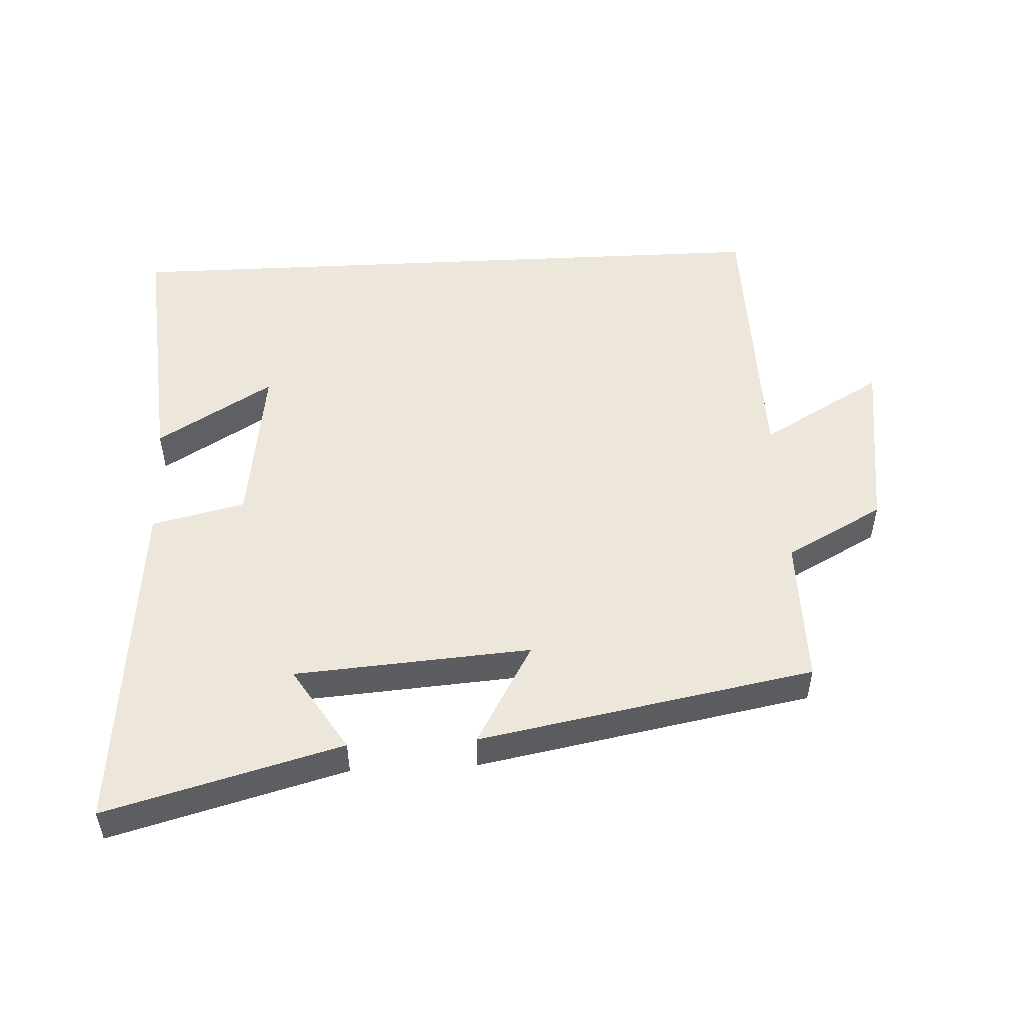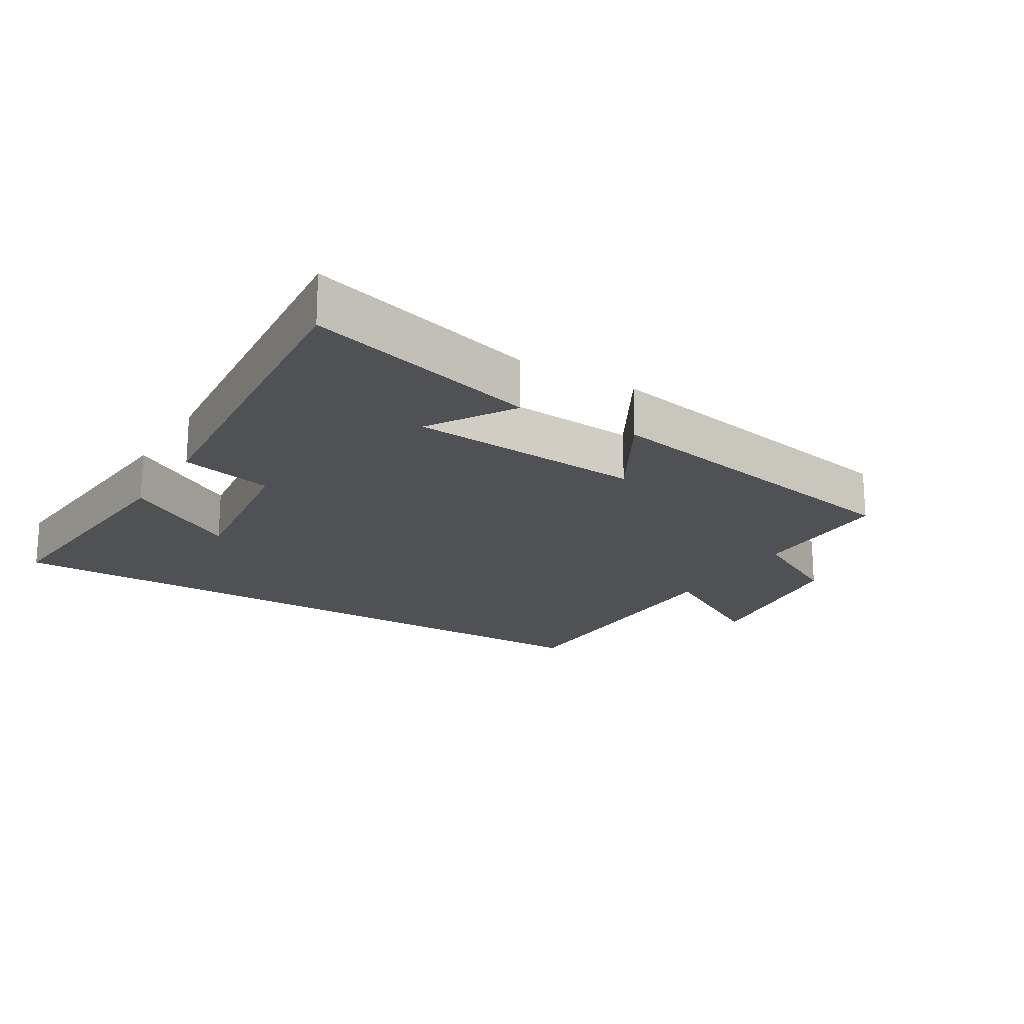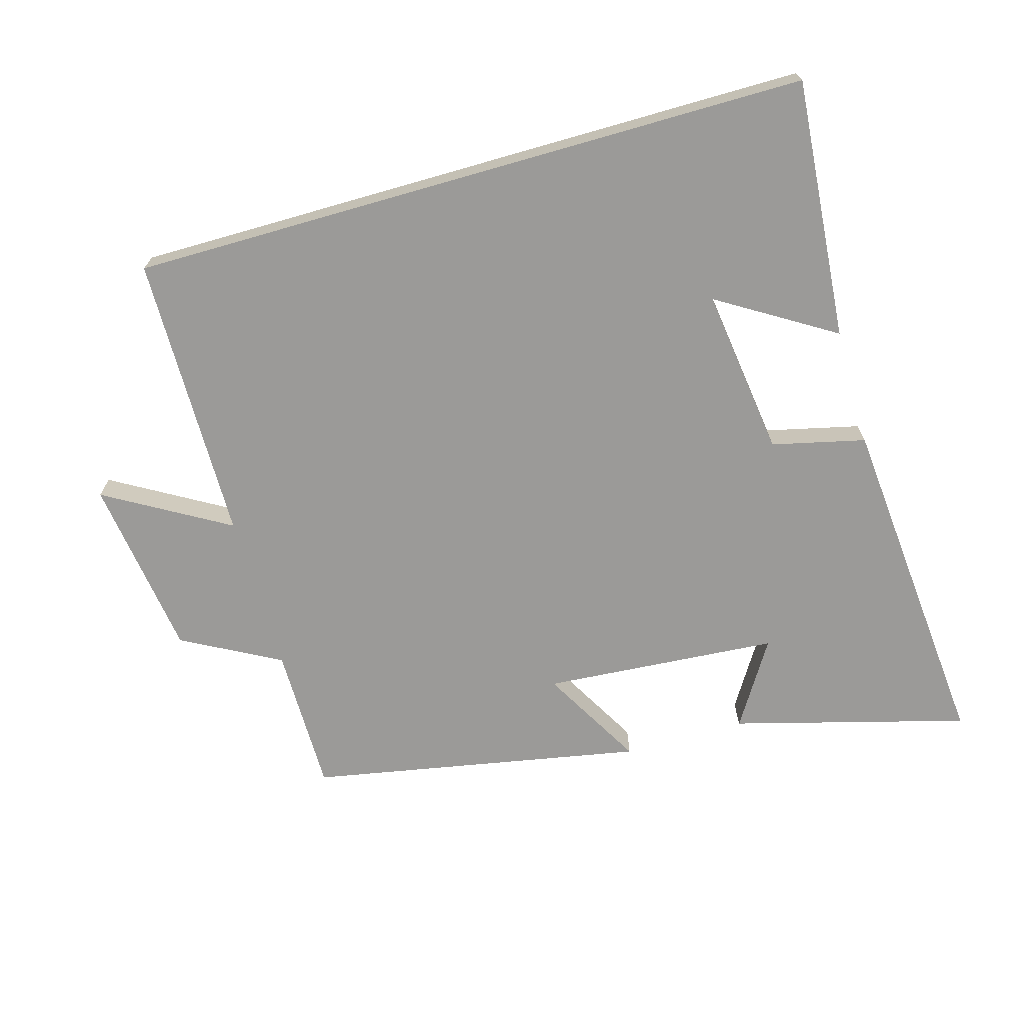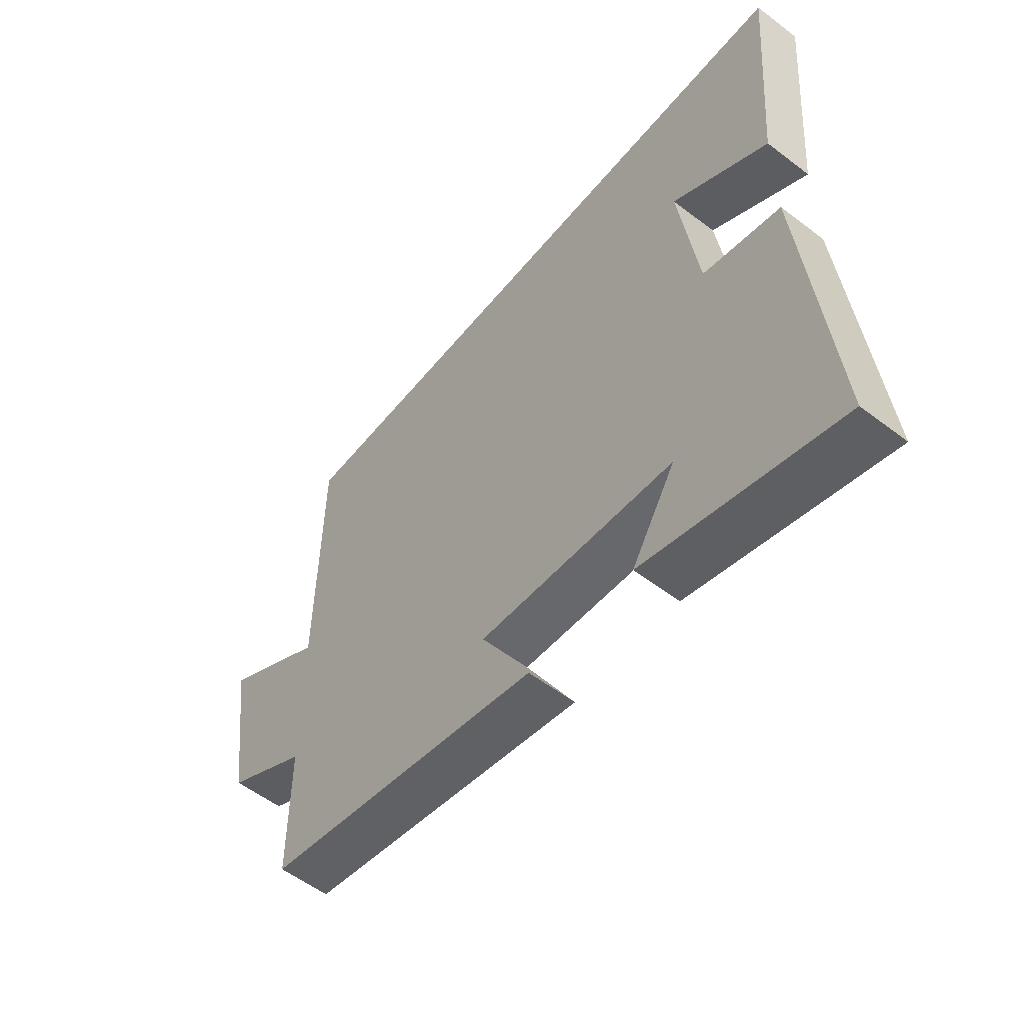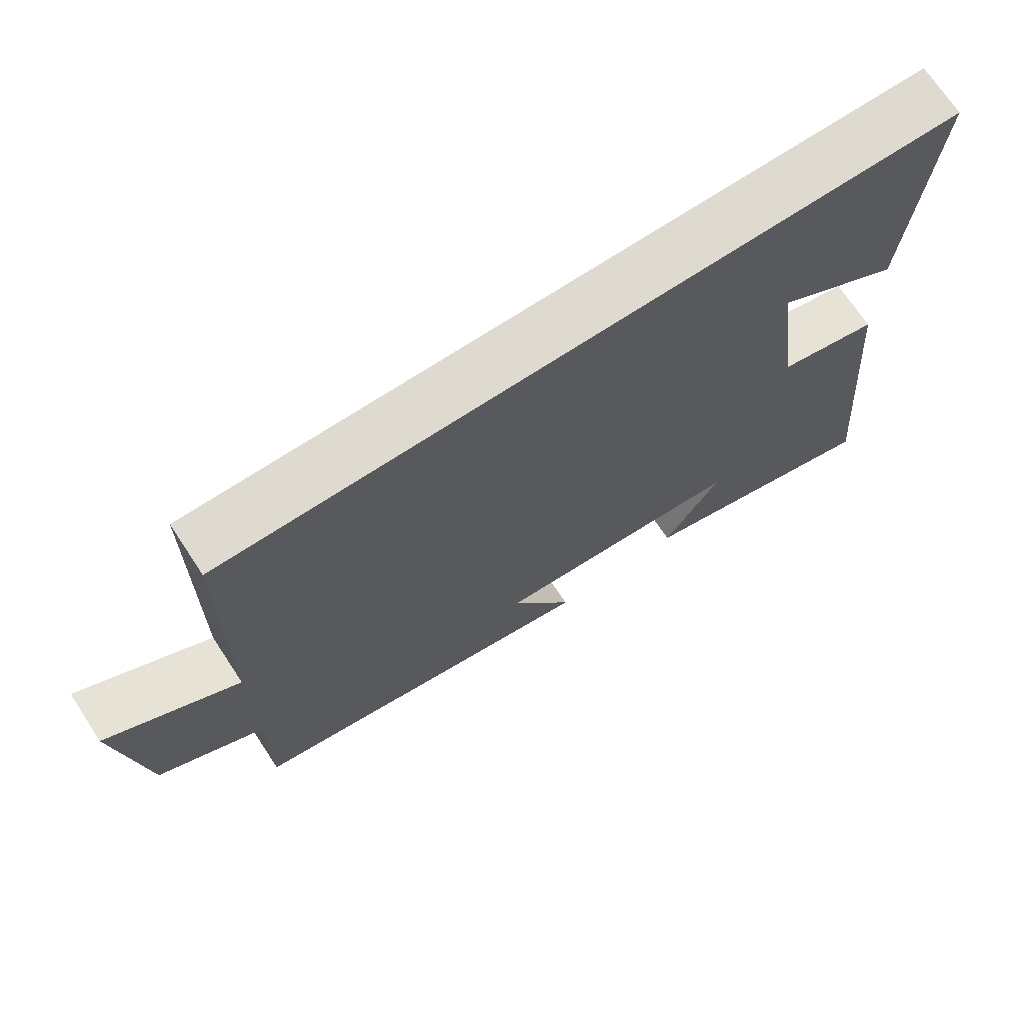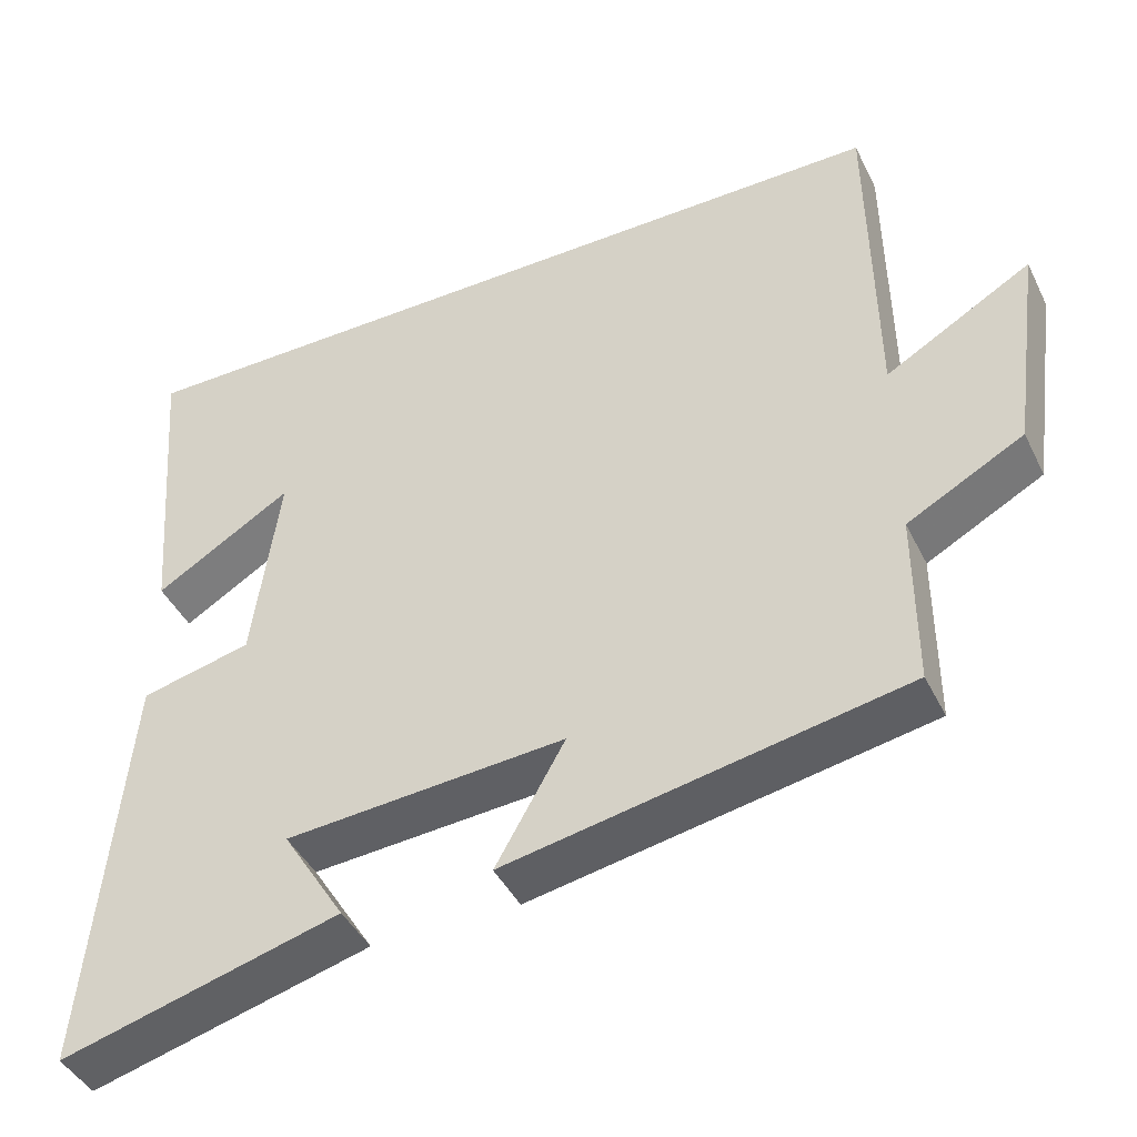
<metadata>
{"format":"obj","ext":"obj","renderer":"f3d","projection":"perspective","resolution":1024,"background":"white","views":[{"elev":50.8,"azim":177.1,"up":"+Y"},{"elev":-19.5,"azim":148.6,"up":"+Y"},{"elev":-69.3,"azim":16.0,"up":"+Y"},{"elev":-55.9,"azim":51.3,"up":"+Z"},{"elev":70.8,"azim":-33.4,"up":"+Z"},{"elev":-43.3,"azim":-155.1,"up":"+Z"}]}
</metadata>
<code>
v 0.547 0.07 -0.596
v 0.193 0.07 -0.5
v 0.273 0.07 -0.371
v -0.083 0.07 -0.345
v 0.005 0.07 -0.5
v -0.5 0.07 -0.406
v -0.5 0.07 -0.181
v -0.648 0.07 -0.101
v -0.686 0.07 0.173
v -0.5 0.07 0.065
v -0.495 0.07 0.5
v 0.532 0.07 0.5
v 0.5 0.07 0.108
v 0.325 0.07 0.215
v 0.359 0.07 -0.039
v 0.5 0.07 -0.072
v 0.547 0 -0.596
v 0.193 0 -0.5
v 0.273 0 -0.371
v -0.083 0 -0.345
v 0.005 0 -0.5
v -0.5 0 -0.406
v -0.5 0 -0.181
v -0.648 0 -0.101
v -0.686 0 0.173
v -0.5 0 0.065
v -0.495 0 0.5
v 0.532 0 0.5
v 0.5 0 0.108
v 0.325 0 0.215
v 0.359 0 -0.039
v 0.5 0 -0.072
f 15 16 1
f 12 13 14
f 10 11 12 14
f 10 14 15
f 7 8 9 10
f 7 10 15
f 4 5 6 7
f 3 4 7 15
f 1 2 3
f 1 3 15
f 17 32 31
f 30 29 28
f 30 28 27 26
f 31 30 26
f 26 25 24 23
f 31 26 23
f 23 22 21 20
f 31 23 20 19
f 19 18 17
f 31 19 17
f 1 17 18 2
f 2 18 19 3
f 3 19 20 4
f 4 20 21 5
f 5 21 22 6
f 6 22 23 7
f 7 23 24 8
f 8 24 25 9
f 9 25 26 10
f 10 26 27 11
f 11 27 28 12
f 12 28 29 13
f 13 29 30 14
f 14 30 31 15
f 15 31 32 16
f 16 32 17 1

</code>
